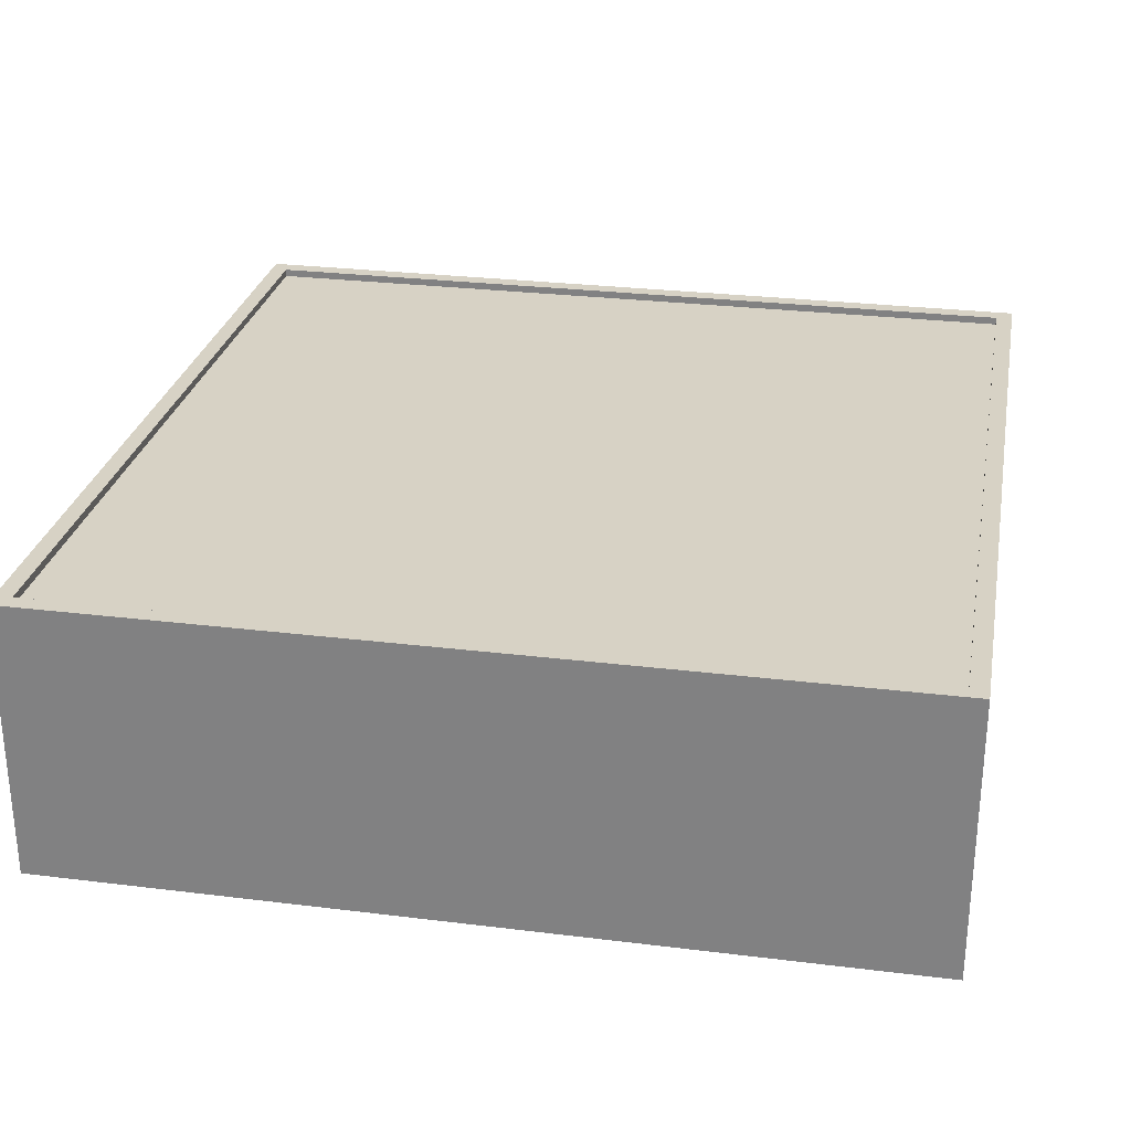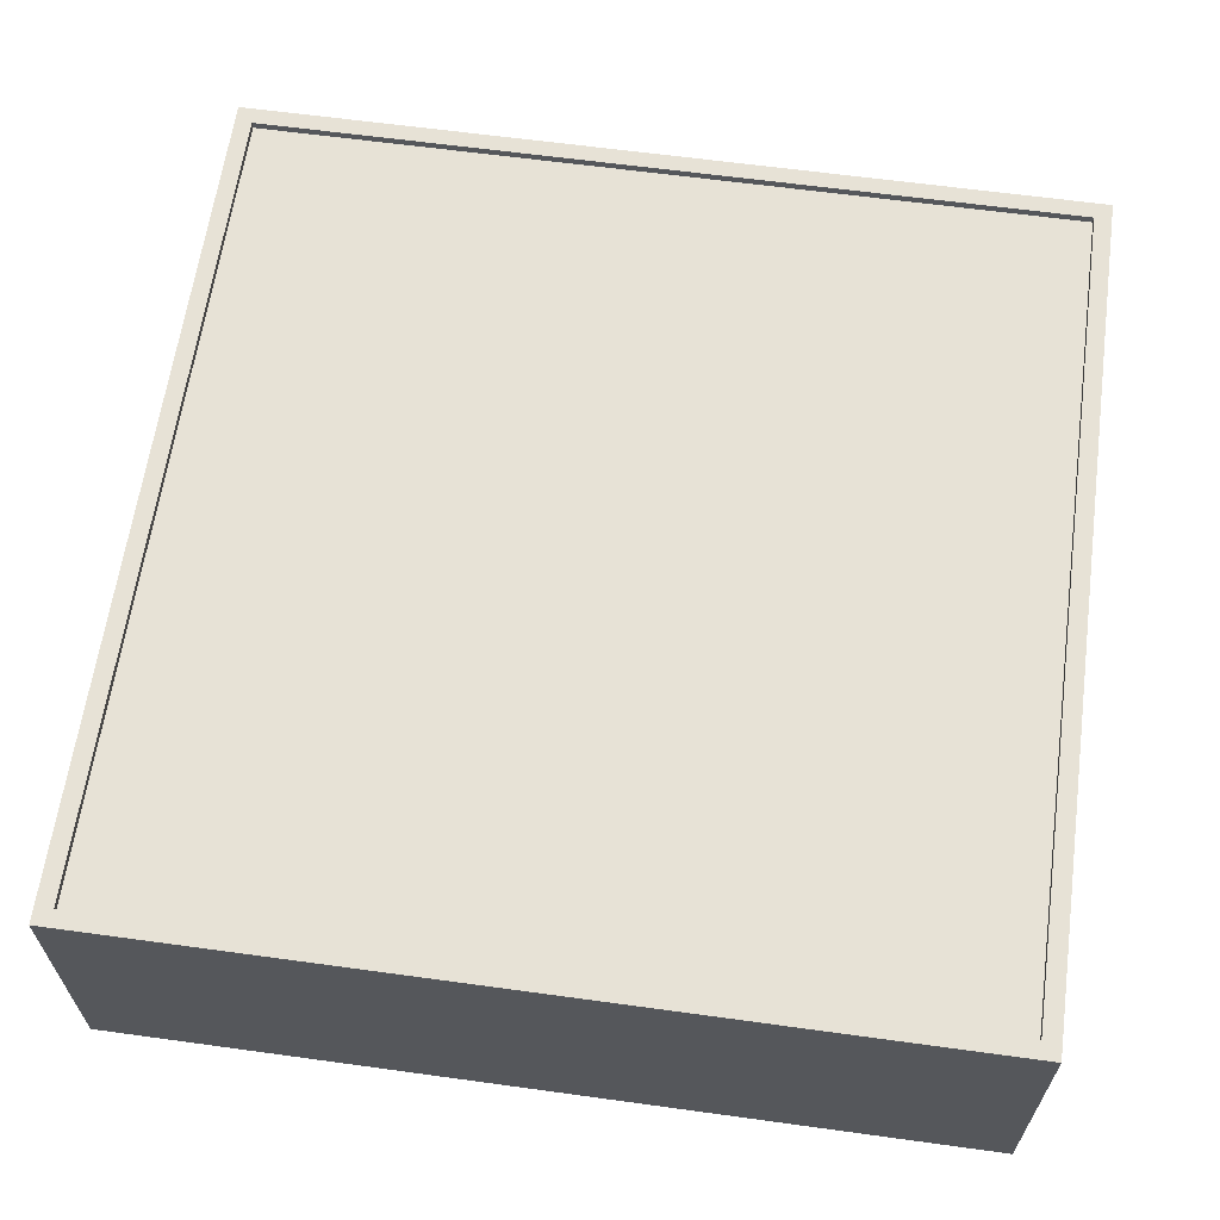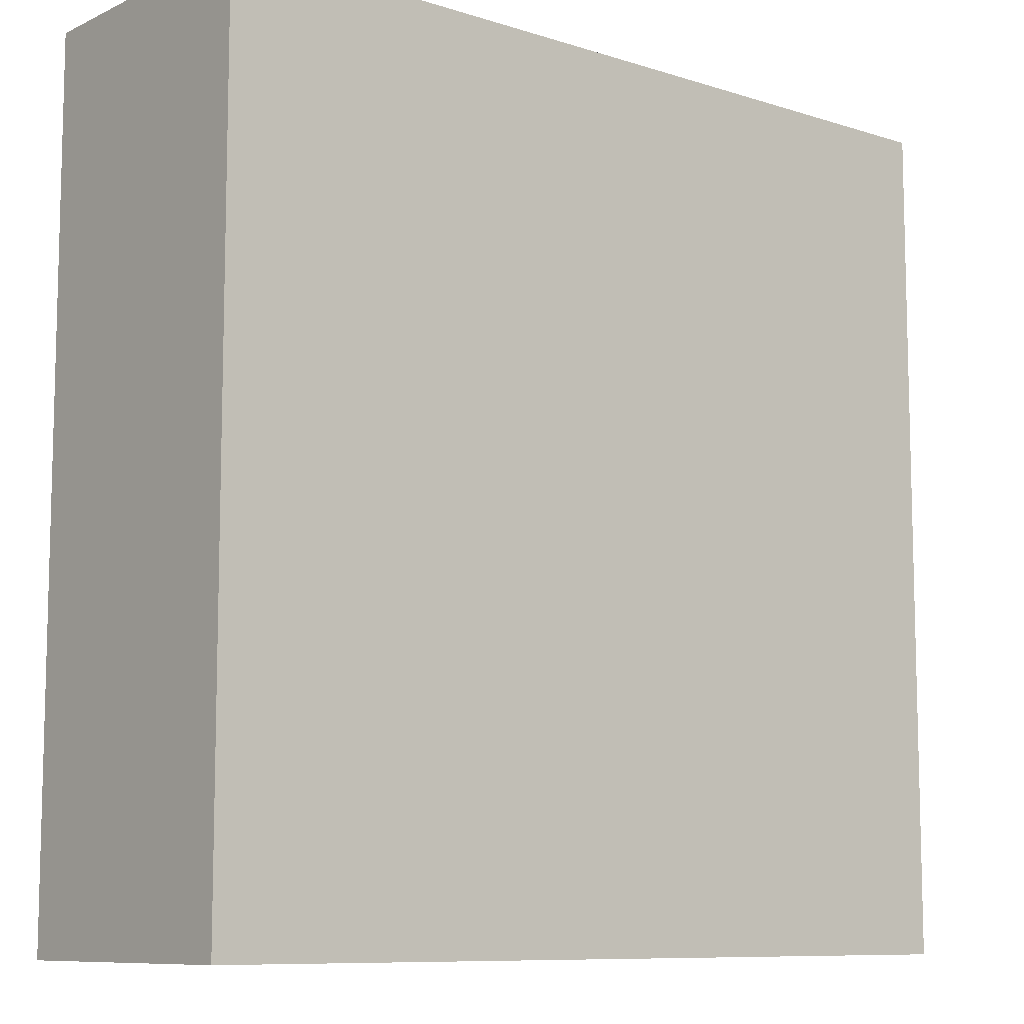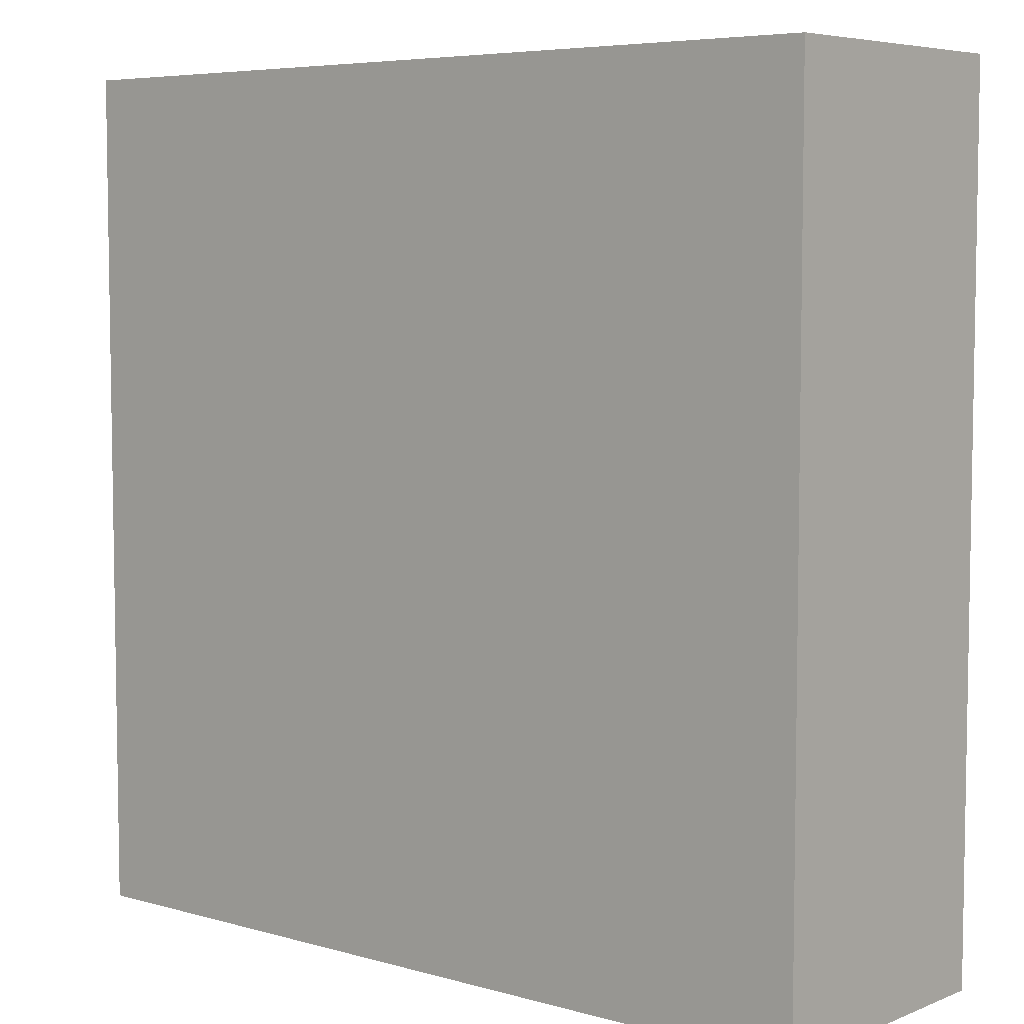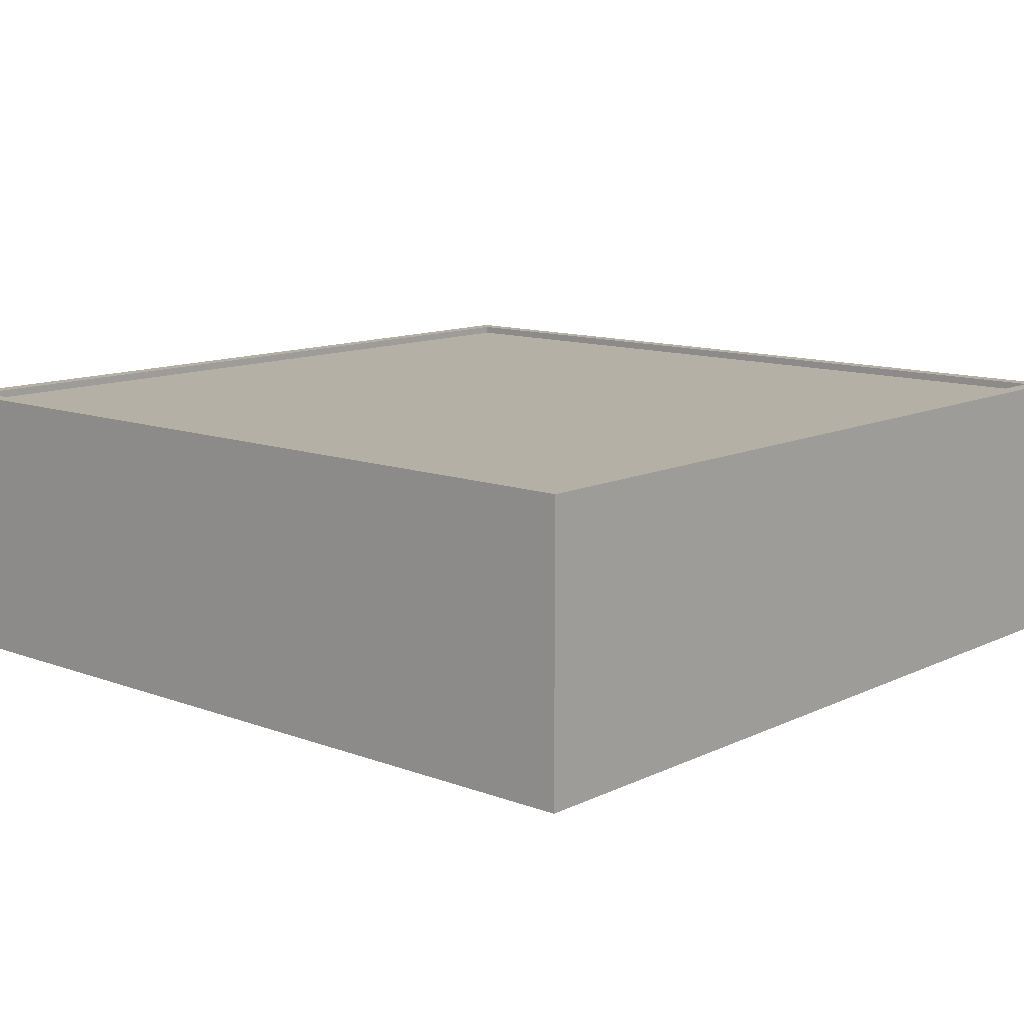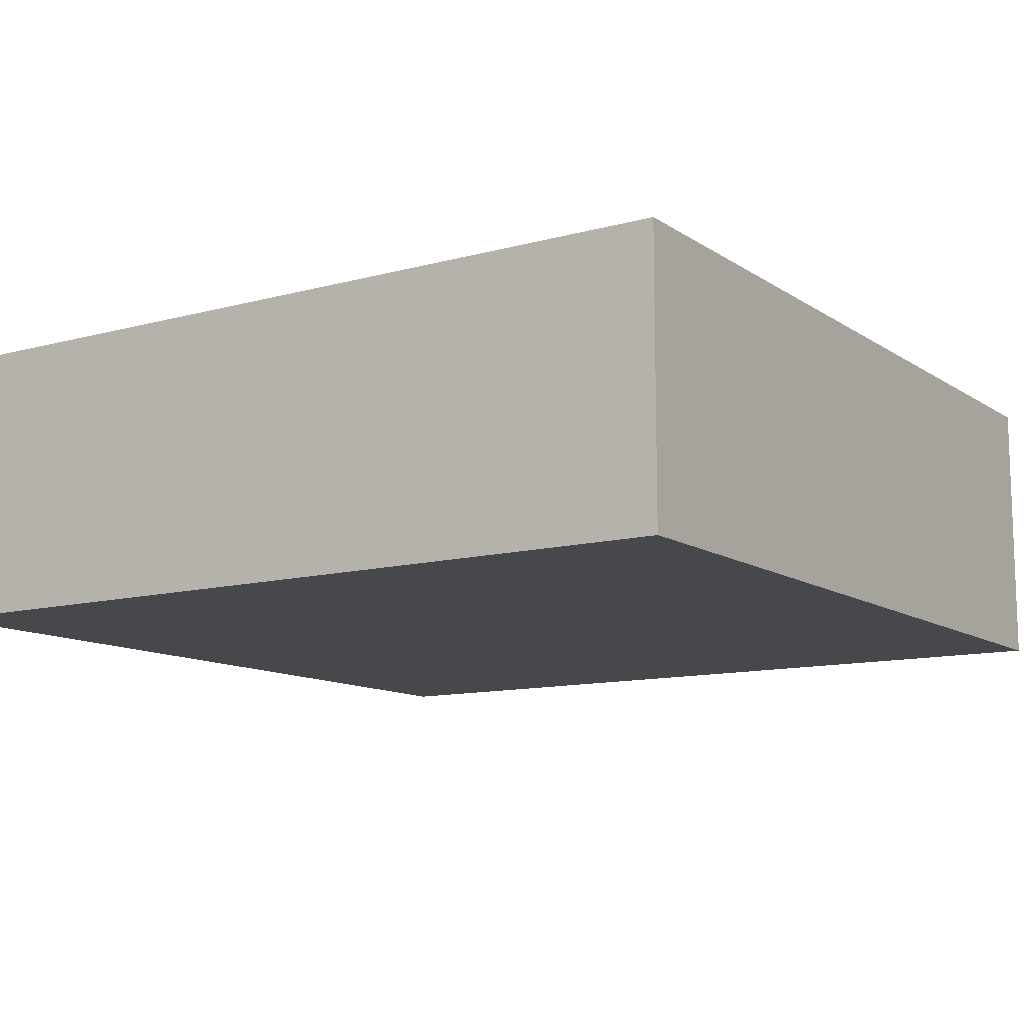
<metadata>
{"format":"obj","ext":"obj","renderer":"f3d","projection":"perspective","resolution":1024,"background":"white","views":[{"elev":27.6,"azim":-79.3,"up":"+Y"},{"elev":63.0,"azim":-172.1,"up":"+Y"},{"elev":-9.3,"azim":-39.8,"up":"+Z"},{"elev":6.0,"azim":40.3,"up":"+Z"},{"elev":11.7,"azim":-138.4,"up":"+Y"},{"elev":-11.5,"azim":33.3,"up":"+Y"}]}
</metadata>
<code>
g HQBuilding_01
v 3.32 -0.0003442 3.322
v 3.32 -0.0003438 -3.322
v -3.325 -0.0003438 -3.322
v -3.325 -0.0003442 3.322
v 3.32 -0.0003438 -3.322
v 3.32 -0.0003442 3.322
v 3.32 0.3909 3.322
v 3.32 0.3909 -3.322
v -3.325 -0.0003438 -3.322
v 3.32 -0.0003438 -3.322
v 3.32 0.3909 -3.322
v -3.325 0.3909 -3.322
v -3.325 -0.0003442 3.322
v -3.325 -0.0003438 -3.322
v -3.325 0.3909 -3.322
v -3.325 0.3909 3.322
v 3.32 -0.0003442 3.322
v -3.325 -0.0003442 3.322
v -3.325 0.3909 3.322
v 3.32 0.3909 3.322
v 3.32 2.178 -3.322
v 3.32 0.3909 -3.322
v 3.32 0.3909 3.322
v 3.32 2.178 3.322
v -3.325 2.178 -3.322
v -3.325 0.3909 -3.322
v 3.32 0.3909 -3.322
v 3.32 2.178 -3.322
v -3.325 2.178 3.322
v -3.325 0.3909 3.322
v -3.325 0.3909 -3.322
v -3.325 2.178 -3.322
v 3.32 2.178 3.322
v 3.32 0.3909 3.322
v -3.325 0.3909 3.322
v -3.325 2.178 3.322
v -3.192 2.118 -3.19
v 3.187 2.118 -3.19
v 3.187 2.118 3.19
v -3.192 2.118 3.19
v 3.187 2.178 3.19
v 3.187 2.118 3.19
v 3.187 2.118 -3.19
v 3.187 2.178 -3.19
v 3.187 2.178 -3.19
v 3.187 2.118 -3.19
v -3.192 2.118 -3.19
v -3.192 2.178 -3.19
v -3.192 2.178 -3.19
v -3.192 2.118 -3.19
v -3.192 2.118 3.19
v -3.192 2.178 3.19
v -3.192 2.178 3.19
v -3.192 2.118 3.19
v 3.187 2.118 3.19
v 3.187 2.178 3.19
v 3.325 1.514 0.7977
v 3.325 1.514 -0.7977
v 3.325 0.8517 -0.7977
v 3.325 0.8517 0.7977
v 3.325 1.514 2.592
v 3.325 1.514 0.9306
v 3.325 0.8517 0.9306
v 3.325 0.8517 2.592
v 3.325 0.8517 -2.592
v 3.325 0.8517 -0.9306
v 3.325 1.514 -0.9306
v 3.325 1.514 -2.592
v 3.32 2.178 3.322
v 3.187 2.178 3.19
v 3.187 2.178 -3.19
v 3.32 2.178 -3.322
v -3.325 2.178 3.322
v -3.192 2.178 -3.19
v -3.192 2.178 3.19
v -3.325 2.178 -3.322
g HQBuilding_01_0
f 3 2 1
f 4 3 1
f 7 6 5
f 8 7 5
f 11 10 9
f 12 11 9
f 15 14 13
f 16 15 13
f 19 18 17
f 20 19 17
f 23 22 21
f 24 23 21
f 27 26 25
f 28 27 25
f 31 30 29
f 32 31 29
f 35 34 33
f 36 35 33
f 39 38 37
f 40 39 37
f 43 42 41
f 44 43 41
f 47 46 45
f 48 47 45
f 51 50 49
f 52 51 49
f 55 54 53
f 56 55 53
f 59 58 57
f 60 59 57
f 63 62 61
f 64 63 61
f 67 66 65
f 68 67 65
f 71 70 69
f 72 71 69
f 69 70 73
f 74 71 72
f 70 75 73
f 76 74 72
f 73 75 76
f 75 74 76

</code>
